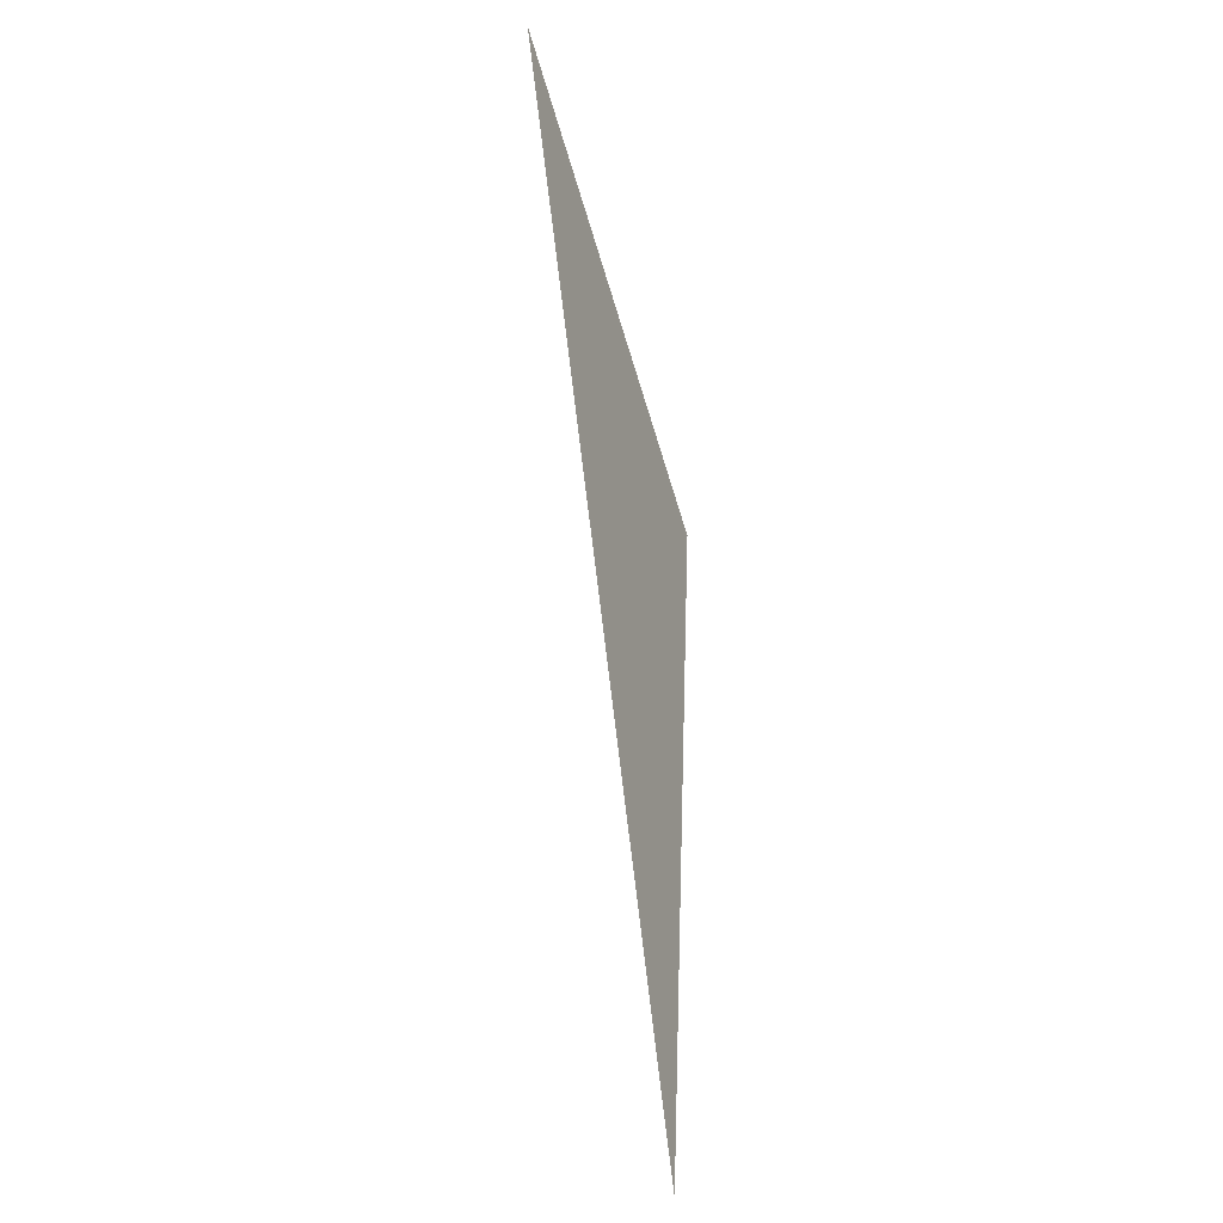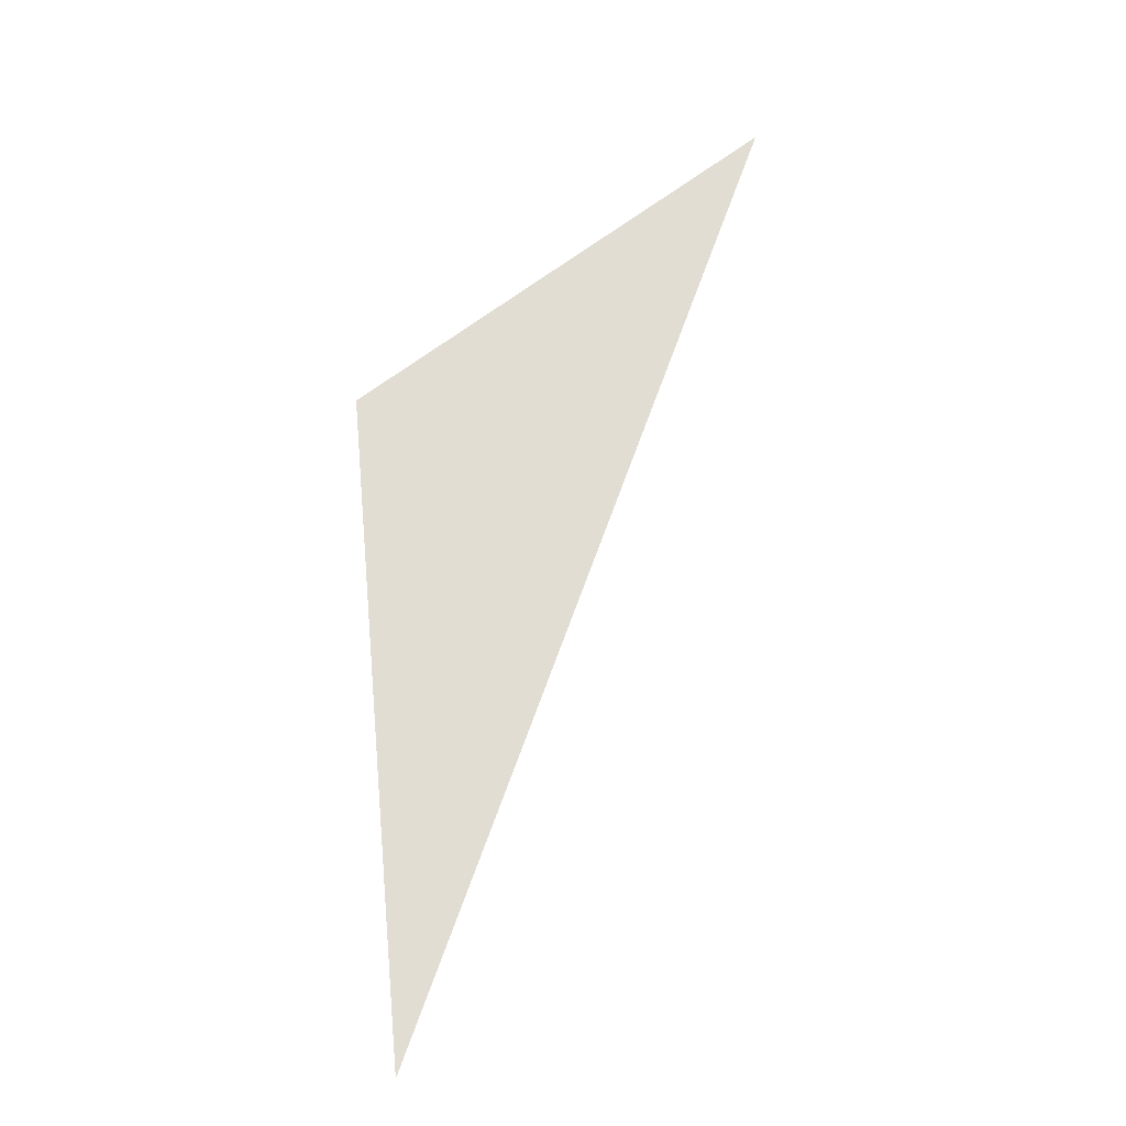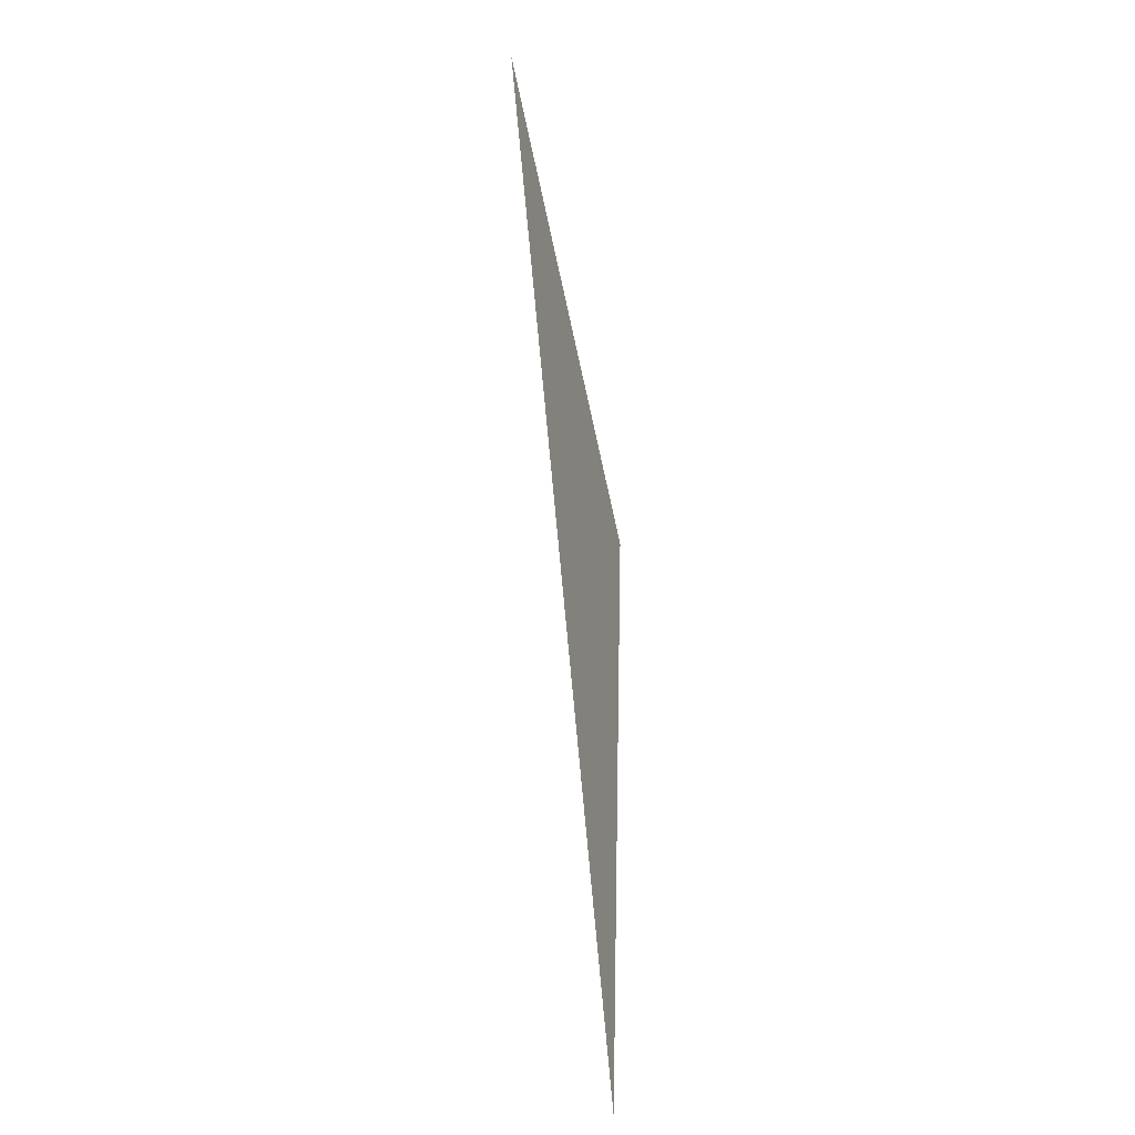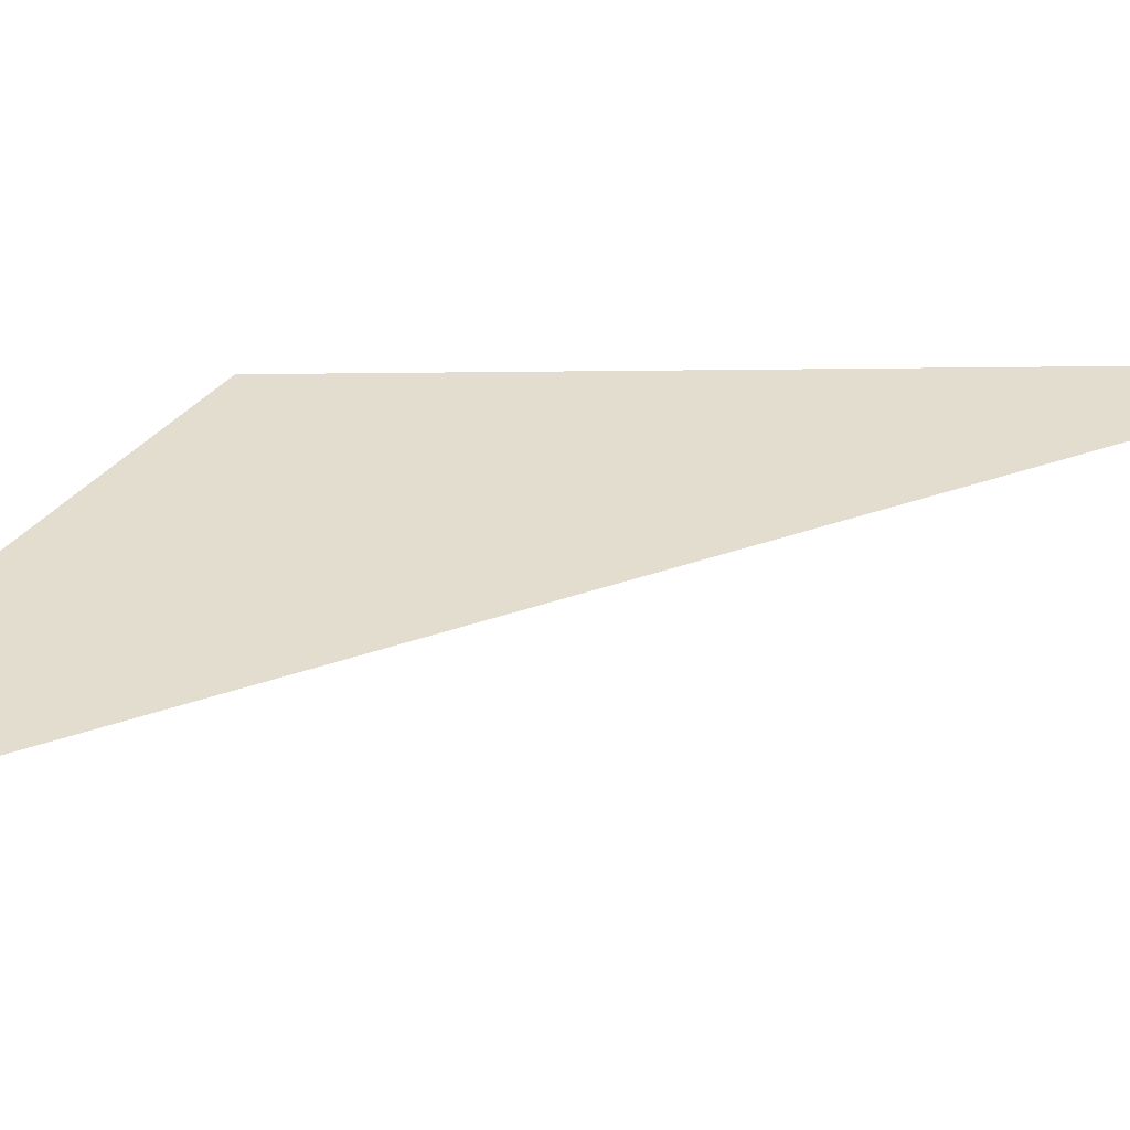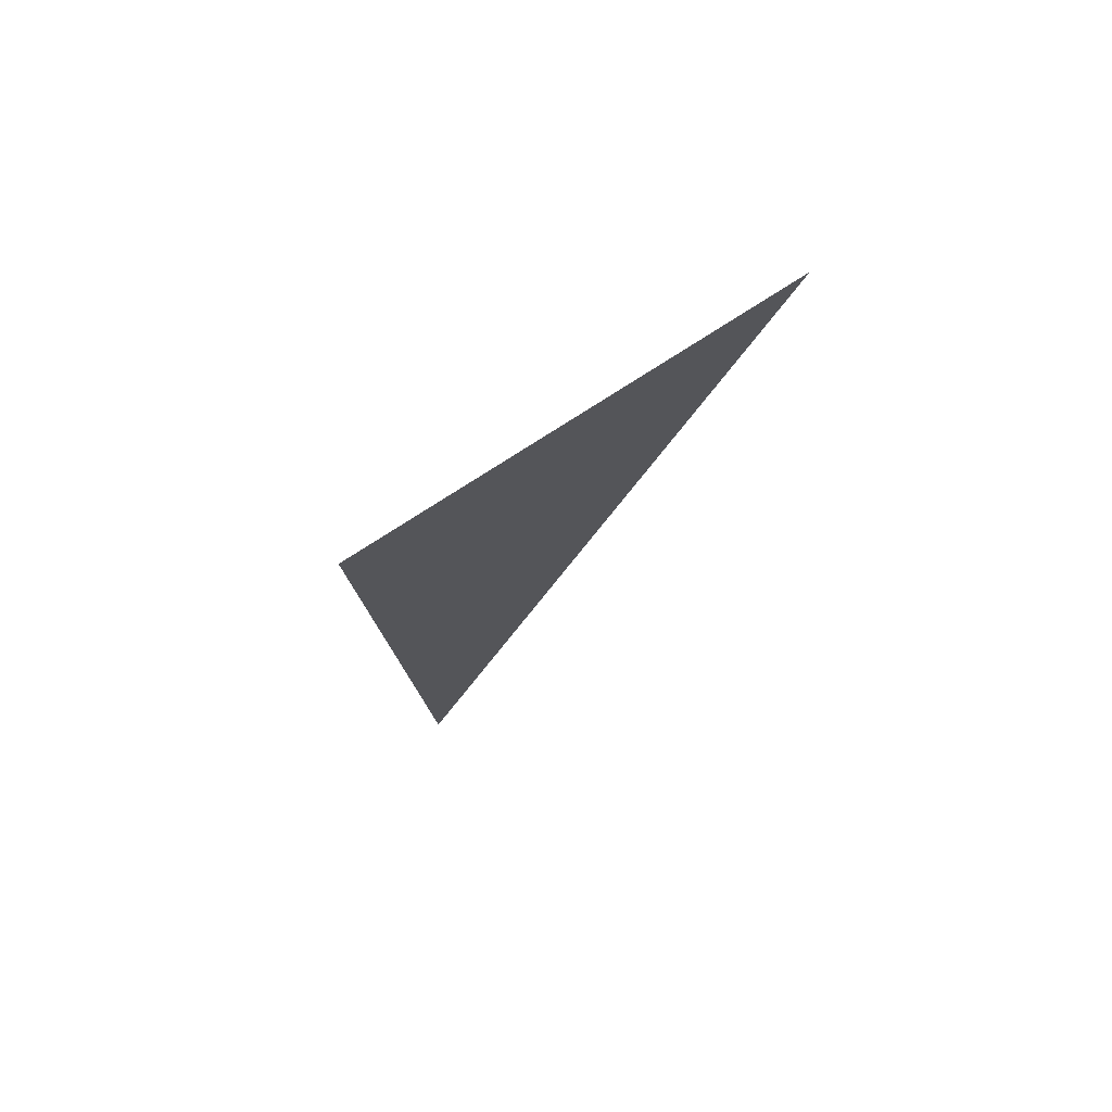
<metadata>
{"format":"obj","ext":"obj","renderer":"f3d","projection":"perspective","resolution":1024,"background":"white","views":[{"elev":-23.2,"azim":-68.4,"up":"+Y"},{"elev":-21.0,"azim":174.4,"up":"+Y"},{"elev":-34.1,"azim":-73.9,"up":"+Y"},{"elev":34.8,"azim":-96.0,"up":"+Z"},{"elev":71.2,"azim":162.0,"up":"+Y"}]}
</metadata>
<code>
o #ID890
v 0.04248 -0.5455 0.07855
v 0.06013 -0.5947 0.07855
v 0.063 -0.5619 0.07855
v 0.063 -0.5619 0.07855
v 0.06013 -0.5947 0.07855
v 0.04248 -0.5455 0.07855
f 1 2 3
f 4 5 6

</code>
